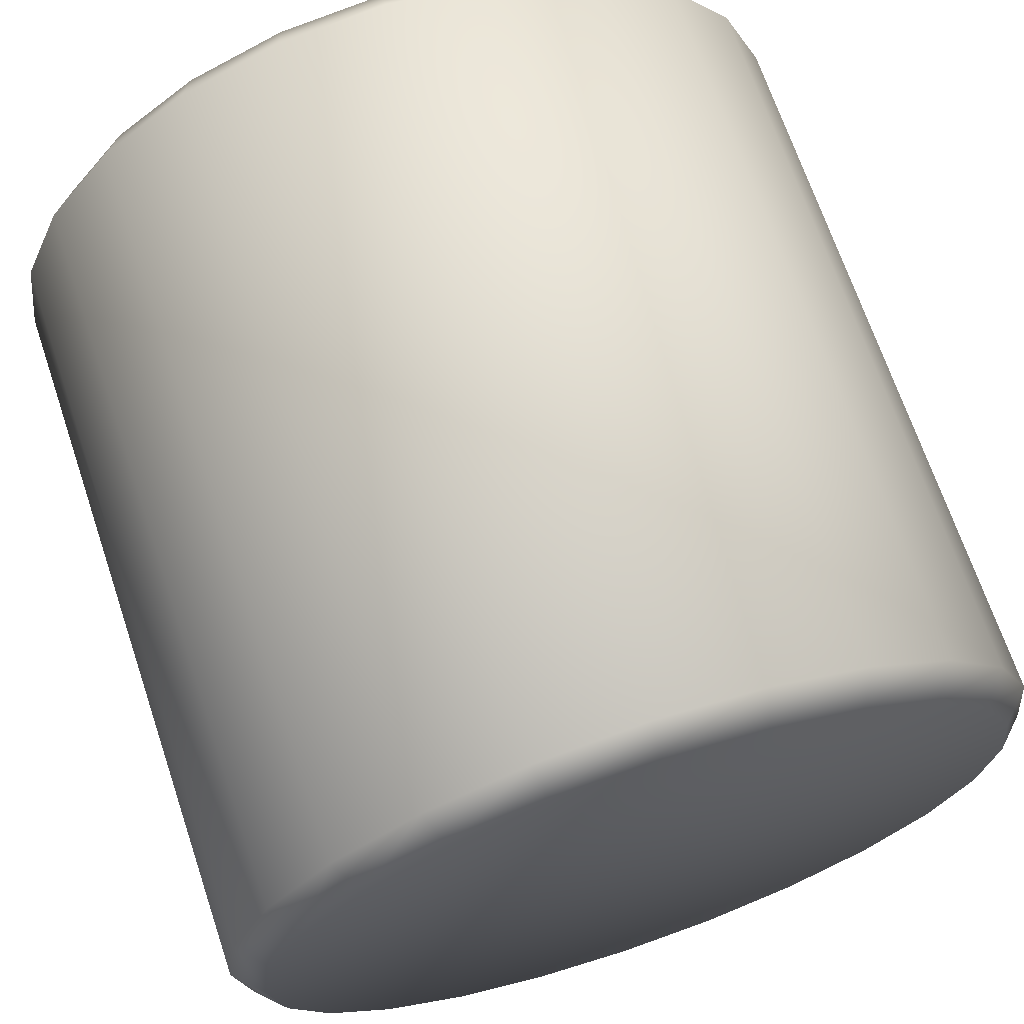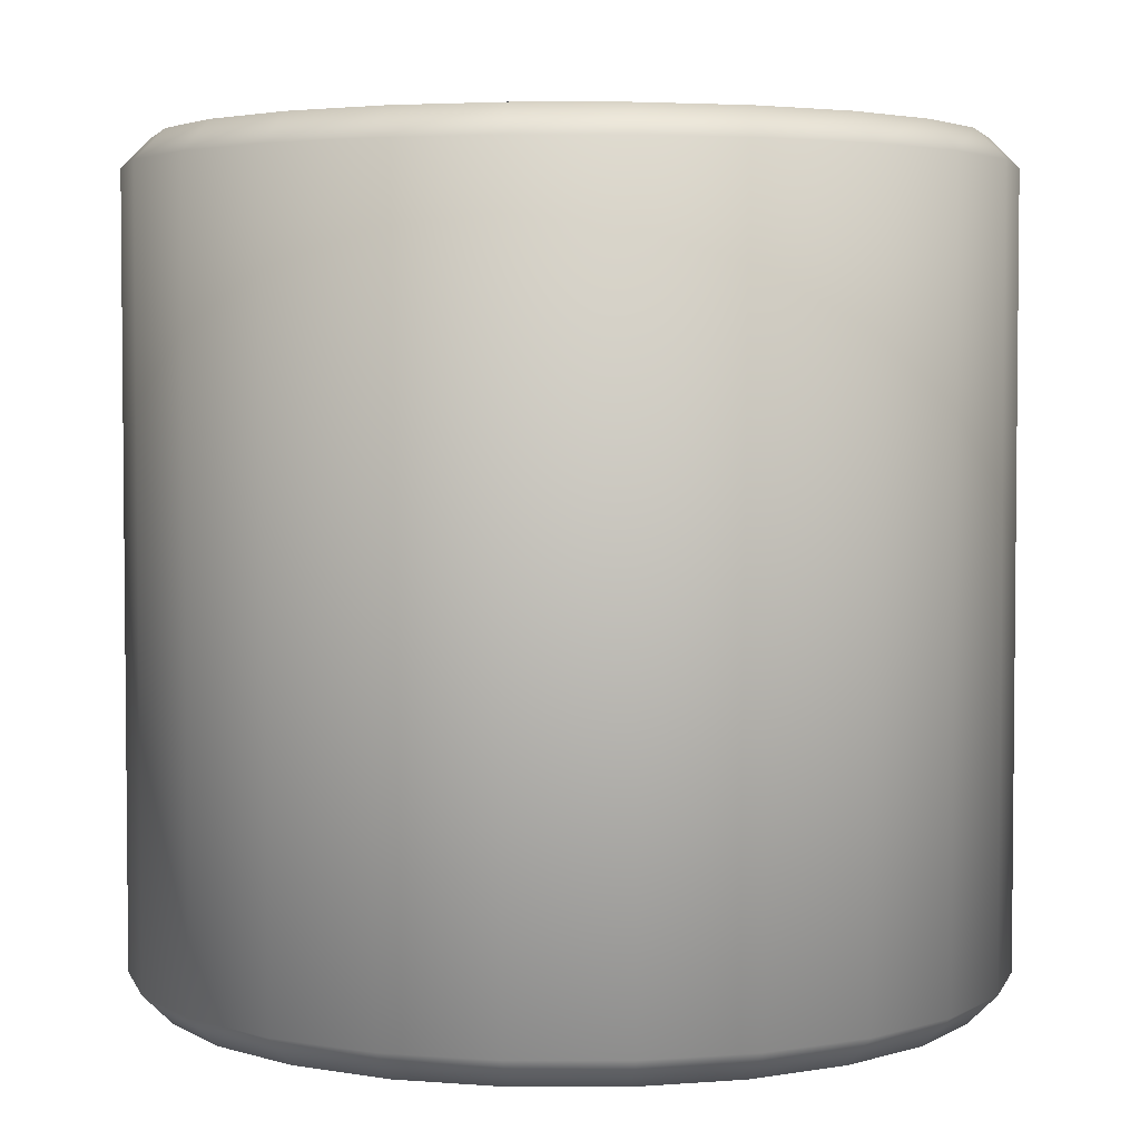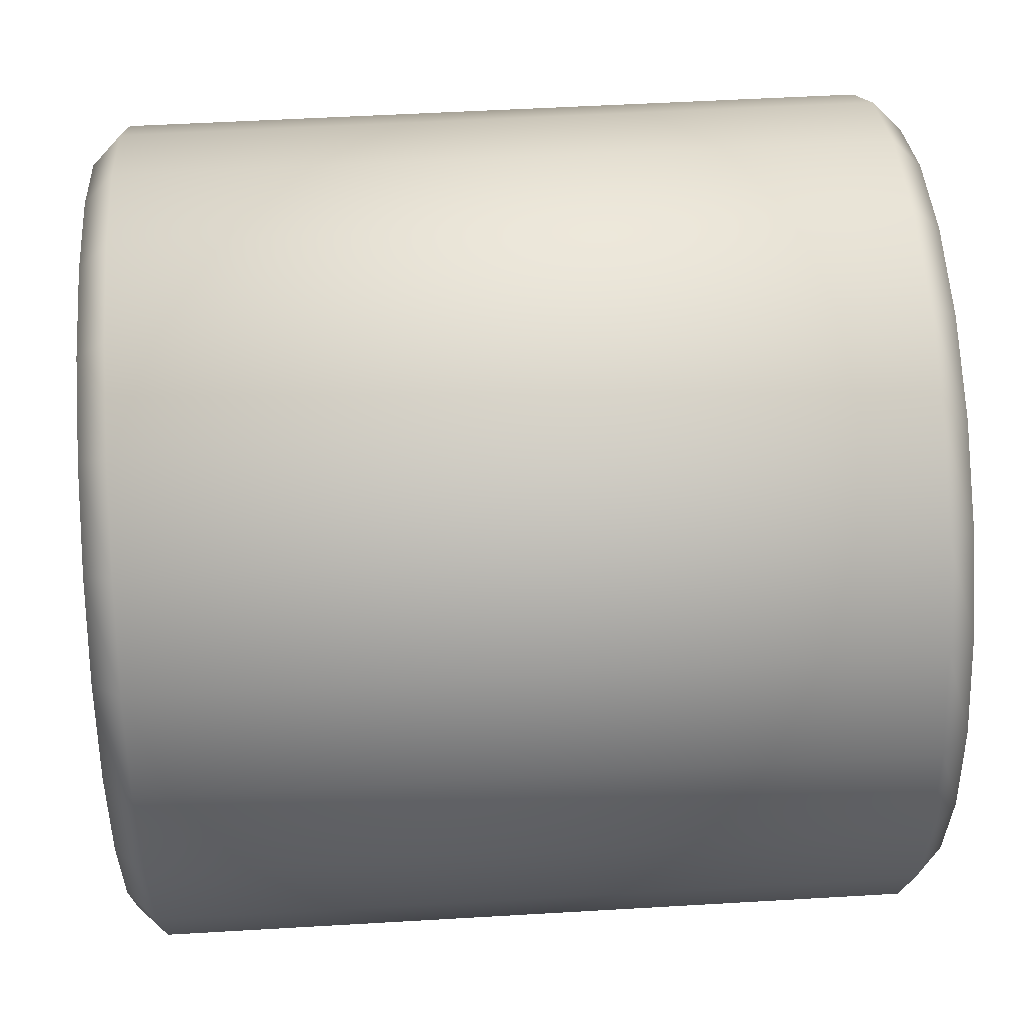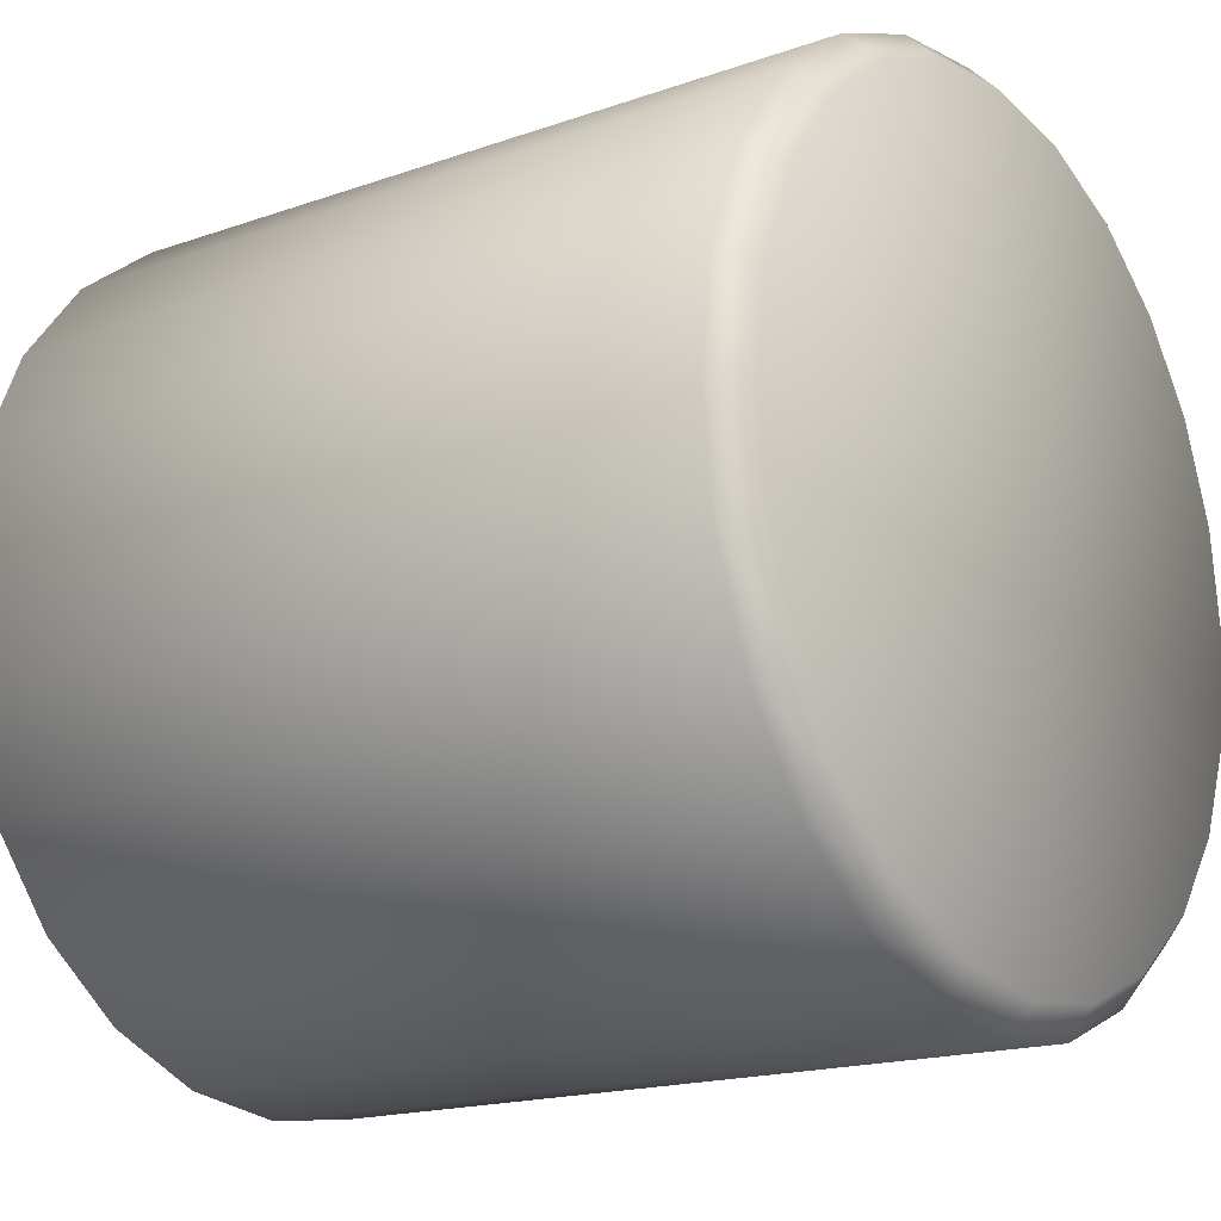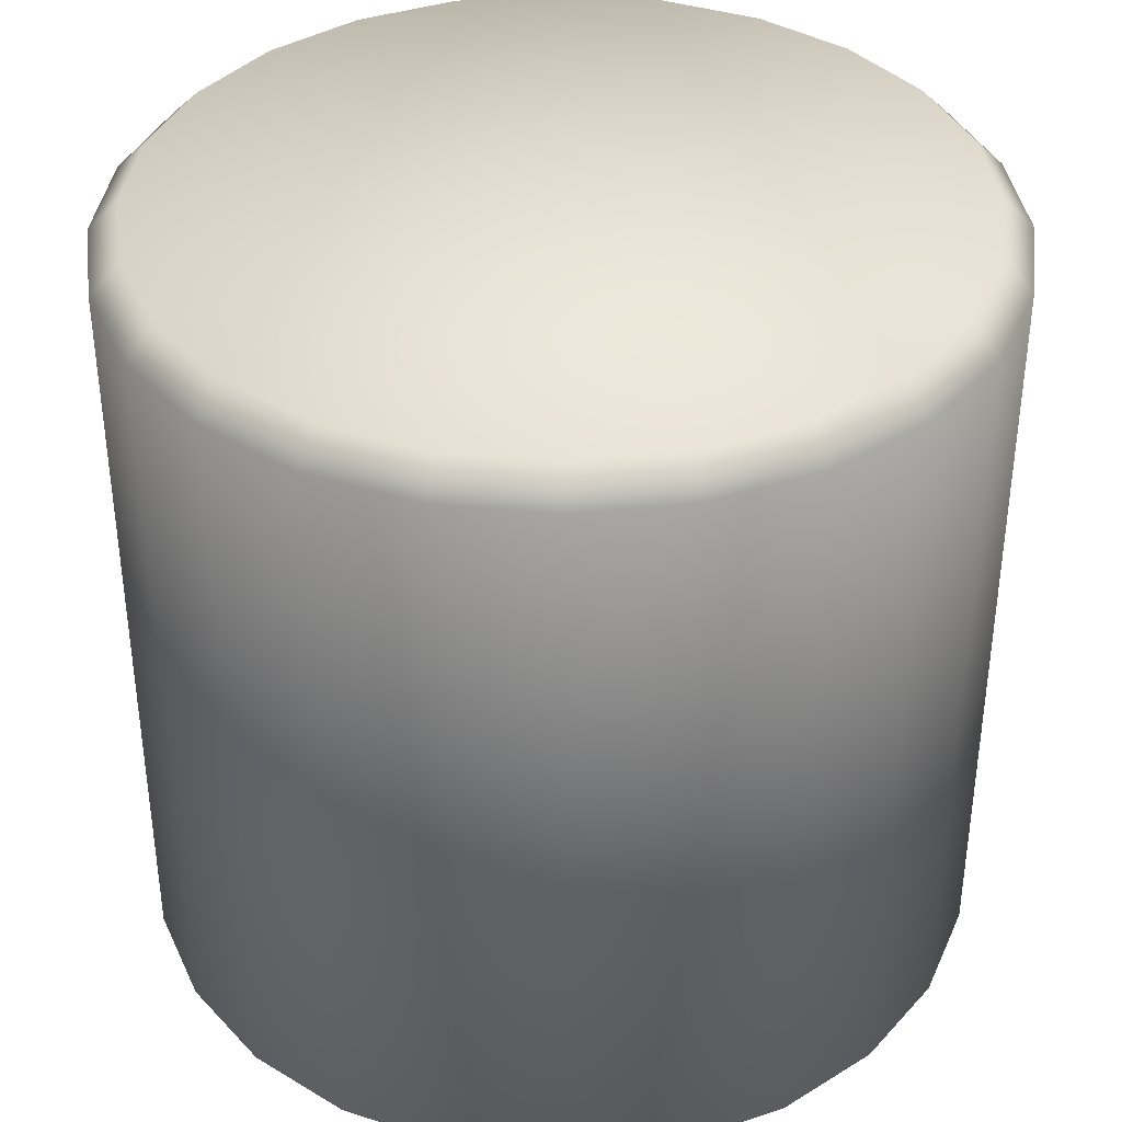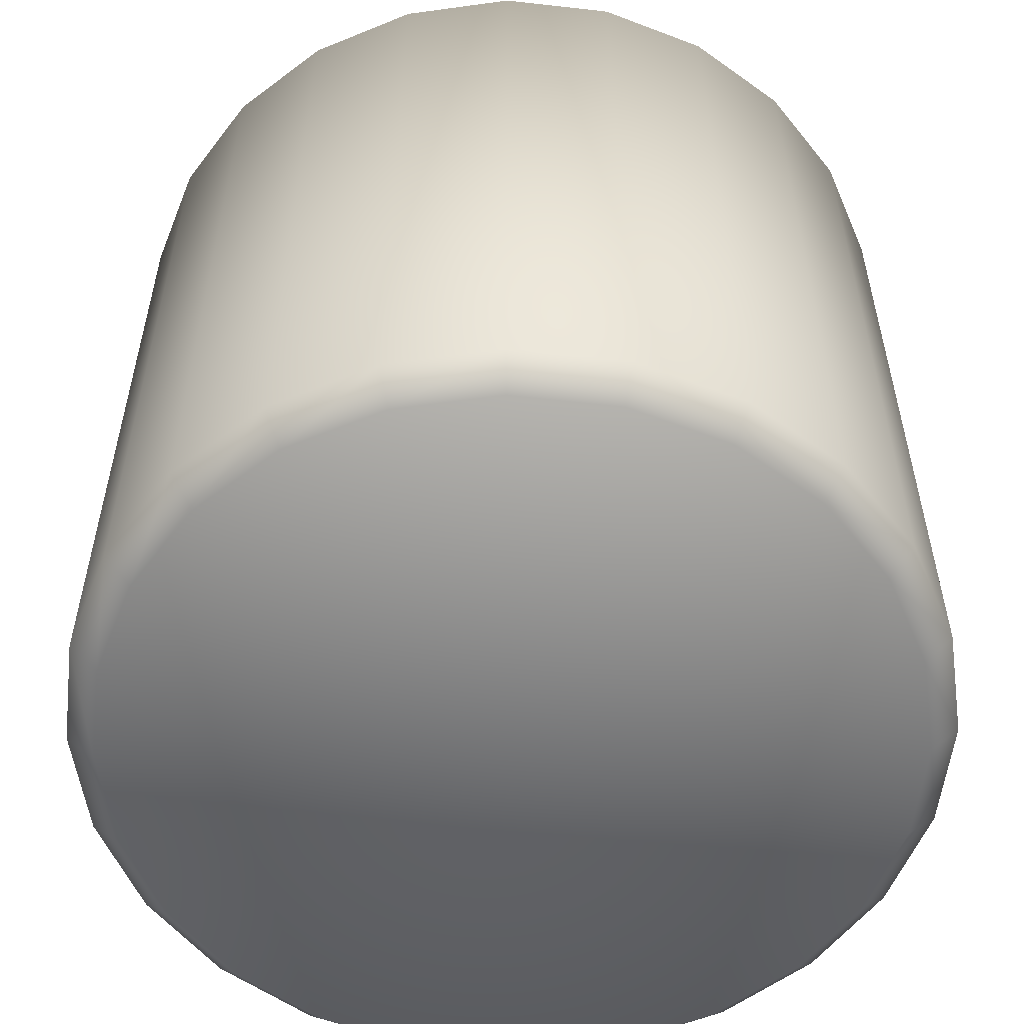
<metadata>
{"format":"obj","ext":"obj","renderer":"f3d","projection":"perspective","resolution":1024,"background":"white","views":[{"elev":68.6,"azim":-18.6,"up":"+Z"},{"elev":3.6,"azim":97.6,"up":"+Y"},{"elev":50.7,"azim":86.3,"up":"+Z"},{"elev":-17.2,"azim":-54.7,"up":"+Z"},{"elev":38.2,"azim":44.6,"up":"+Y"},{"elev":-56.2,"azim":45.7,"up":"+Y"}]}
</metadata>
<code>
o Blocks_cylinder_Cylinder.003
v 0 0.04301 -2.27
v 0 0.2108 -2.439
v 0 4.75 -2.27
v 0 4.582 -2.439
v 0.5875 0.04301 -2.193
v 0.6313 0.2108 -2.356
v 0.5875 4.75 -2.193
v 0.6313 4.582 -2.356
v 1.135 0.04301 -1.966
v 1.22 0.2108 -2.112
v 1.135 4.75 -1.966
v 1.22 4.582 -2.112
v 1.605 0.04301 -1.605
v 1.725 0.2108 -1.725
v 1.605 4.75 -1.605
v 1.725 4.582 -1.725
v 1.966 0.04301 -1.135
v 2.112 0.2108 -1.22
v 1.966 4.75 -1.135
v 2.112 4.582 -1.22
v 2.193 0.04301 -0.5875
v 2.356 0.2108 -0.6313
v 2.193 4.75 -0.5875
v 2.356 4.582 -0.6313
v 2.27 0.04301 -0
v 2.439 0.2108 -0
v 2.27 4.75 -0
v 2.439 4.582 -0
v 2.193 0.04301 0.5875
v 2.356 0.2108 0.6313
v 2.193 4.75 0.5875
v 2.356 4.582 0.6313
v 1.966 0.04301 1.135
v 2.112 0.2108 1.22
v 1.966 4.75 1.135
v 2.112 4.582 1.22
v 1.605 0.04301 1.605
v 1.725 0.2108 1.725
v 1.605 4.75 1.605
v 1.725 4.582 1.725
v 1.135 0.04301 1.966
v 1.22 0.2108 2.112
v 1.135 4.75 1.966
v 1.22 4.582 2.112
v 0.5875 0.04301 2.193
v 0.6313 0.2108 2.356
v 0.5875 4.75 2.193
v 0.6313 4.582 2.356
v 1e-06 0.04301 2.27
v 1e-06 0.2108 2.439
v 1e-06 4.75 2.27
v 1e-06 4.582 2.439
v -0.5875 0.04301 2.193
v -0.6313 0.2108 2.356
v -0.5875 4.75 2.193
v -0.6313 4.582 2.356
v -1.135 0.04301 1.966
v -1.22 0.2108 2.112
v -1.135 4.75 1.966
v -1.22 4.582 2.112
v -1.605 0.04301 1.605
v -1.725 0.2108 1.725
v -1.605 4.75 1.605
v -1.725 4.582 1.725
v -1.966 0.04301 1.135
v -2.112 0.2108 1.22
v -1.966 4.75 1.135
v -2.112 4.582 1.22
v -2.193 0.04301 0.5875
v -2.356 0.2108 0.6313
v -2.193 4.75 0.5875
v -2.356 4.582 0.6313
v -2.27 0.04301 1e-06
v -2.439 0.2108 1e-06
v -2.27 4.75 1e-06
v -2.439 4.582 1e-06
v -2.193 0.04301 -0.5875
v -2.356 0.2108 -0.6313
v -2.193 4.75 -0.5875
v -2.356 4.582 -0.6313
v -1.966 0.04301 -1.135
v -2.112 0.2108 -1.22
v -1.966 4.75 -1.135
v -2.112 4.582 -1.22
v -1.605 0.04301 -1.605
v -1.725 0.2108 -1.725
v -1.605 4.75 -1.605
v -1.725 4.582 -1.725
v -1.135 0.04301 -1.966
v -1.22 0.2108 -2.112
v -1.135 4.75 -1.966
v -1.22 4.582 -2.112
v -0.5875 0.04301 -2.193
v -0.6313 0.2108 -2.356
v -0.5875 4.75 -2.193
v -0.6313 4.582 -2.356
v 0 4.75 -0
v 0 0.04301 -0
f 94 96 4 2
f 10 12 16 14
f 14 16 20 18
f 18 20 24 22
f 22 24 28 26
f 26 28 32 30
f 30 32 36 34
f 34 36 40 38
f 38 40 44 42
f 42 44 48 46
f 46 48 52 50
f 50 52 56 54
f 54 56 60 58
f 58 60 64 62
f 62 64 68 66
f 66 68 72 70
f 70 72 76 74
f 74 76 80 78
f 78 80 84 82
f 82 84 88 86
f 86 88 92 90
f 90 92 96 94
f 6 8 12 10
f 1 5 98
f 2 4 8 6
f 2 6 5 1
f 8 4 3 7
f 6 10 9 5
f 12 8 7 11
f 10 14 13 9
f 16 12 11 15
f 14 18 17 13
f 20 16 15 19
f 18 22 21 17
f 24 20 19 23
f 22 26 25 21
f 28 24 23 27
f 26 30 29 25
f 32 28 27 31
f 30 34 33 29
f 36 32 31 35
f 34 38 37 33
f 40 36 35 39
f 38 42 41 37
f 44 40 39 43
f 42 46 45 41
f 48 44 43 47
f 46 50 49 45
f 52 48 47 51
f 50 54 53 49
f 56 52 51 55
f 54 58 57 53
f 60 56 55 59
f 58 62 61 57
f 64 60 59 63
f 62 66 65 61
f 68 64 63 67
f 66 70 69 65
f 72 68 67 71
f 70 74 73 69
f 76 72 71 75
f 74 78 77 73
f 80 76 75 79
f 78 82 81 77
f 84 80 79 83
f 82 86 85 81
f 88 84 83 87
f 86 90 89 85
f 92 88 87 91
f 90 94 93 89
f 96 92 91 95
f 94 2 1 93
f 4 96 95 3
f 7 3 97
f 3 95 97
f 95 91 97
f 91 87 97
f 87 83 97
f 83 79 97
f 79 75 97
f 75 71 97
f 71 67 97
f 67 63 97
f 63 59 97
f 59 55 97
f 55 51 97
f 51 47 97
f 47 43 97
f 43 39 97
f 39 35 97
f 35 31 97
f 31 27 97
f 27 23 97
f 23 19 97
f 19 15 97
f 15 11 97
f 11 7 97
f 5 9 98
f 9 13 98
f 13 17 98
f 17 21 98
f 21 25 98
f 25 29 98
f 29 33 98
f 33 37 98
f 37 41 98
f 41 45 98
f 45 49 98
f 49 53 98
f 53 57 98
f 57 61 98
f 61 65 98
f 65 69 98
f 69 73 98
f 73 77 98
f 77 81 98
f 81 85 98
f 85 89 98
f 89 93 98
f 93 1 98

</code>
